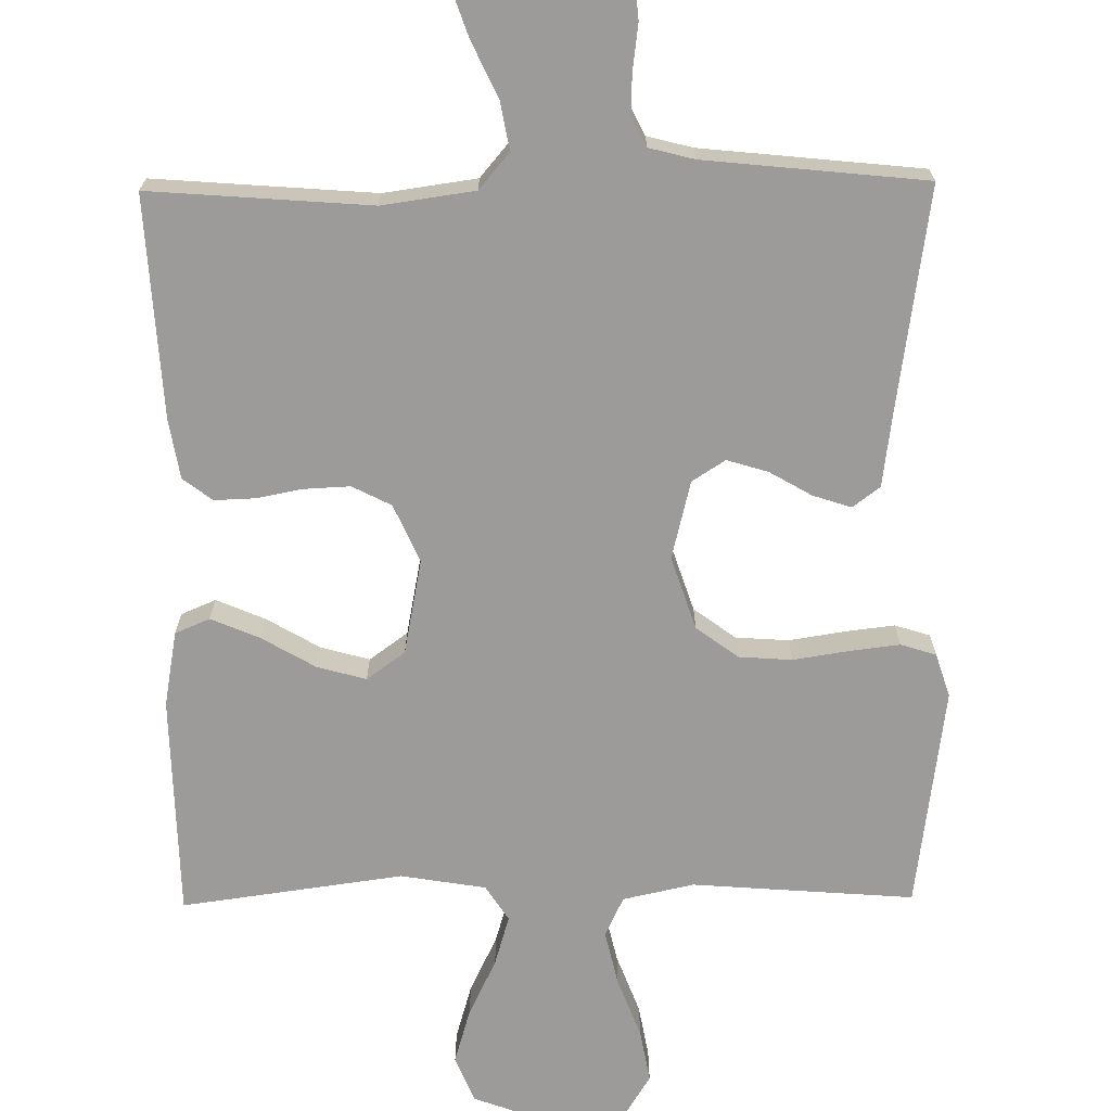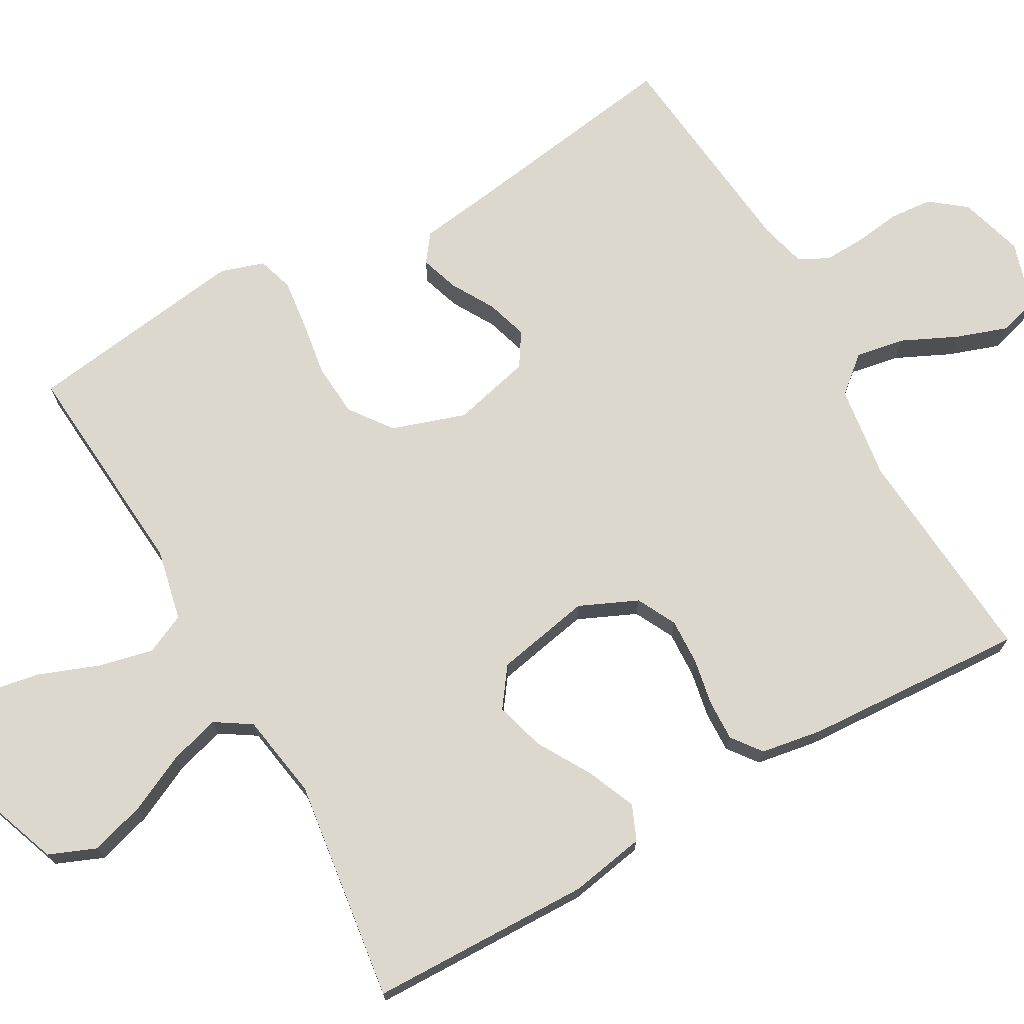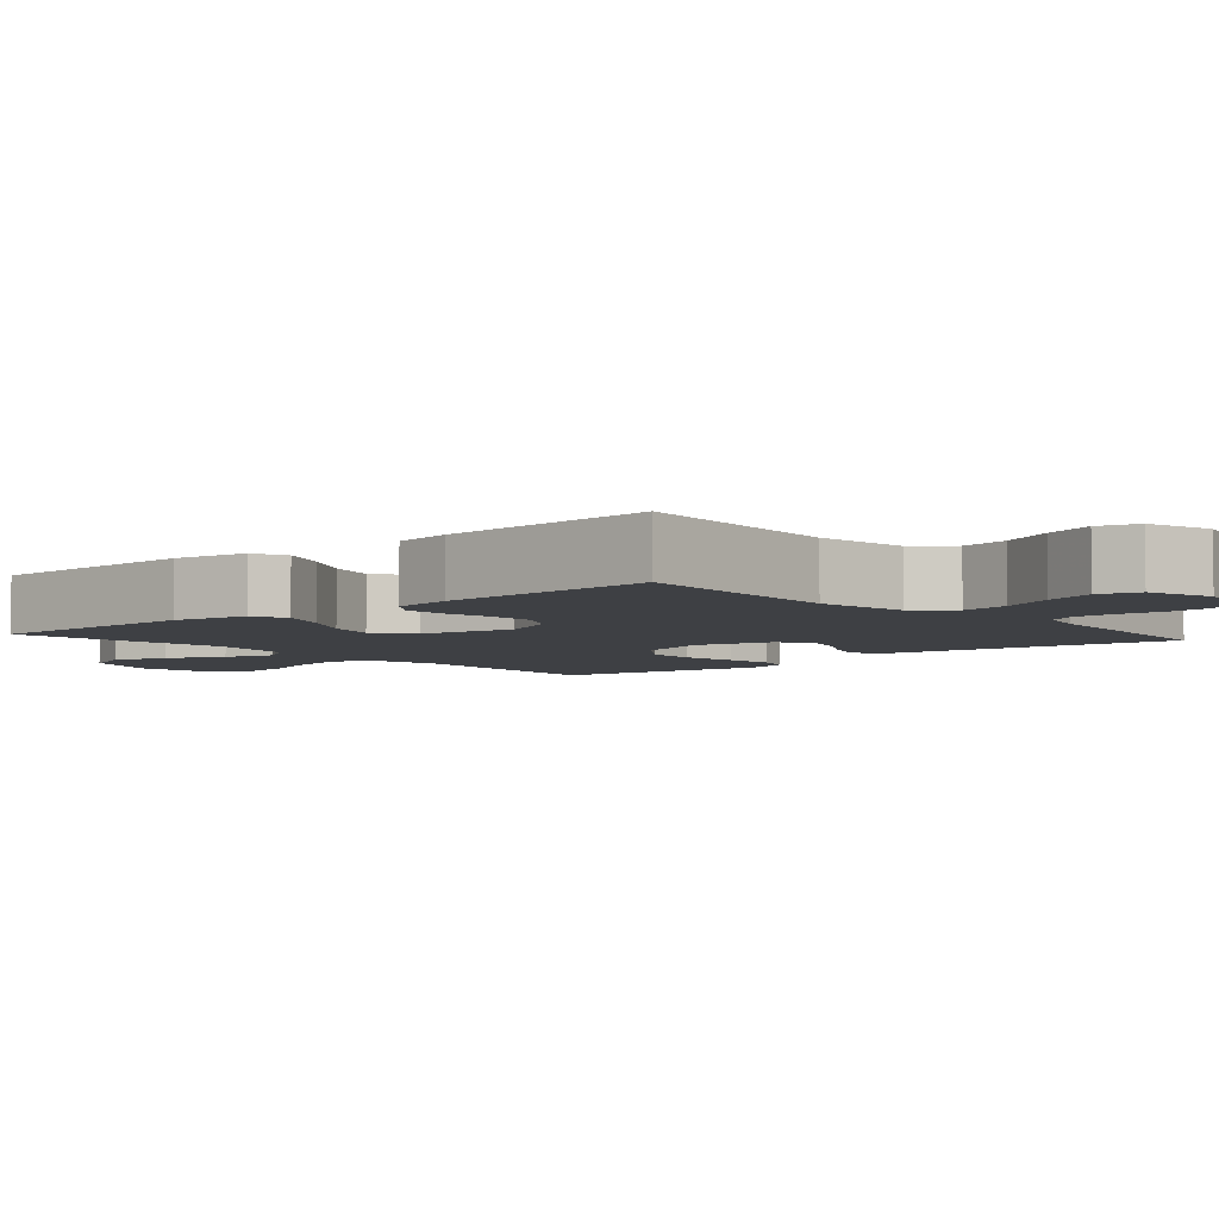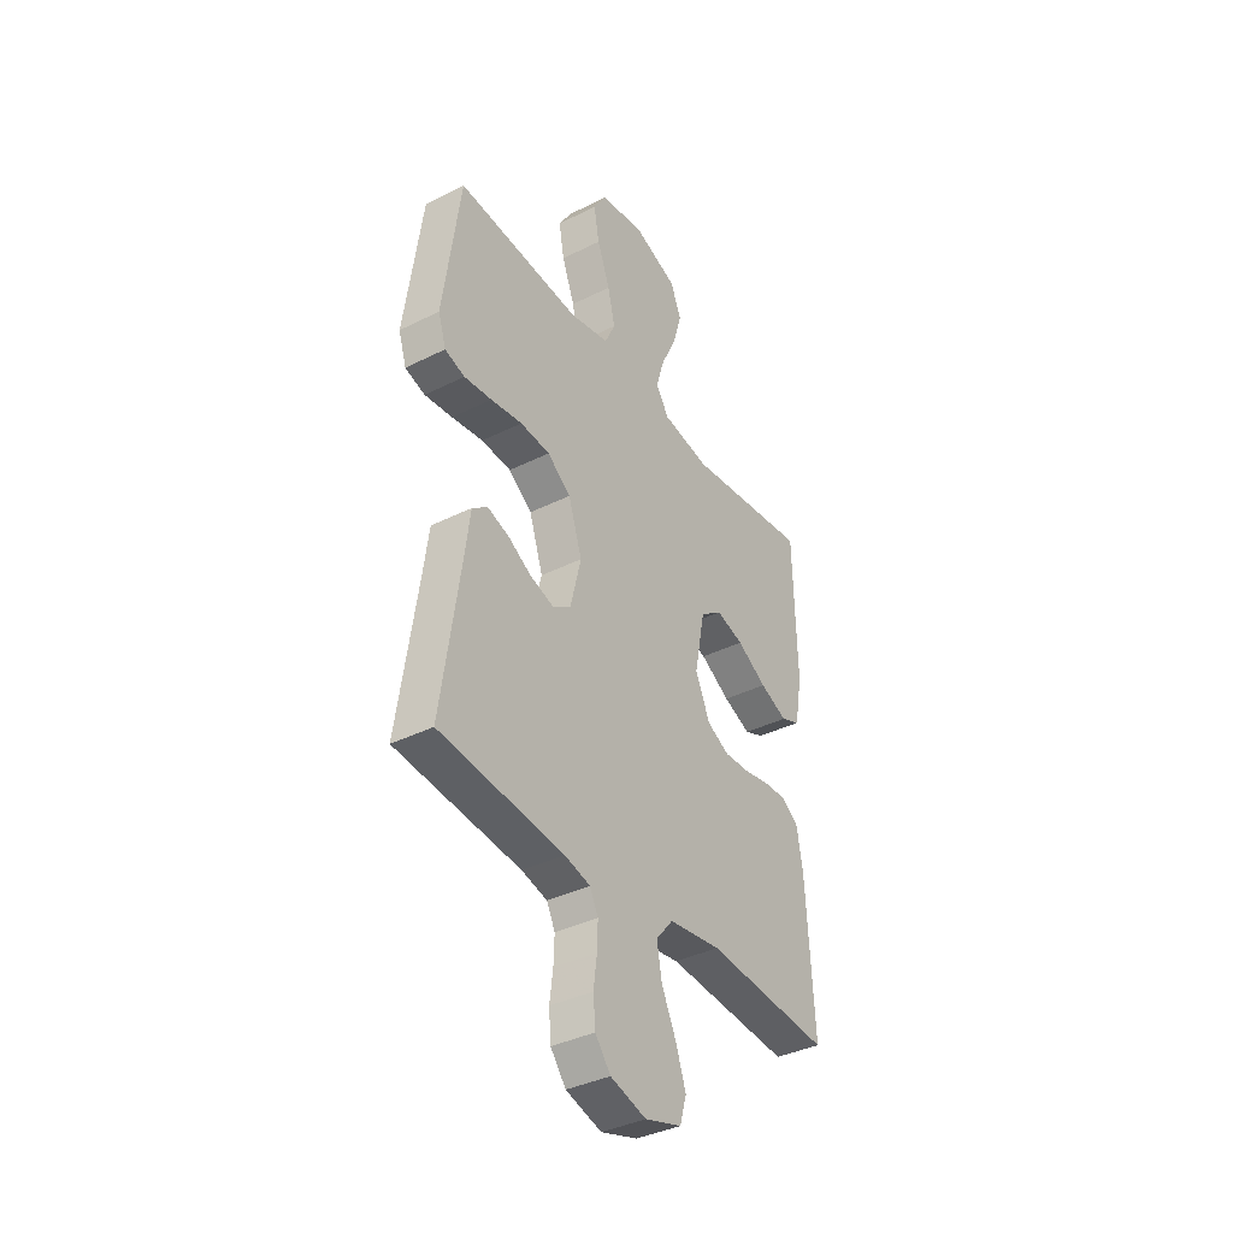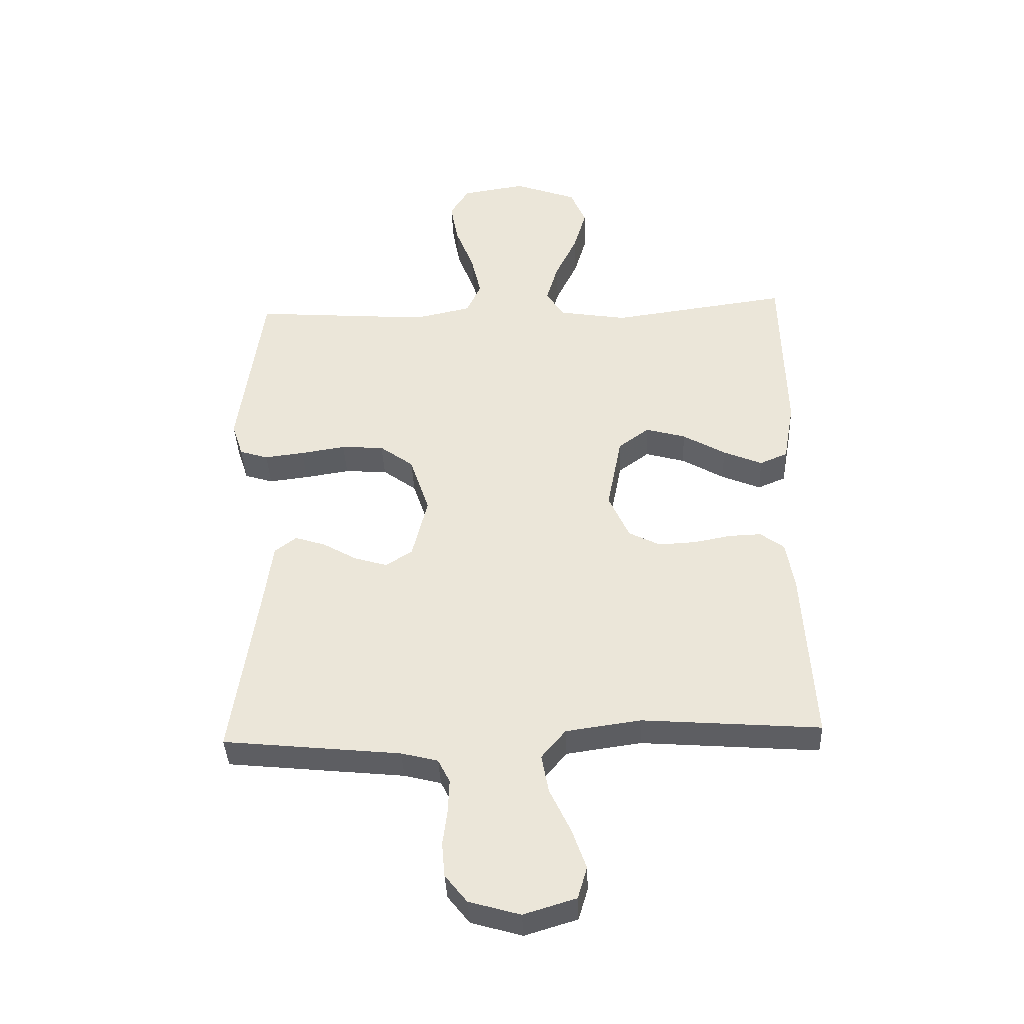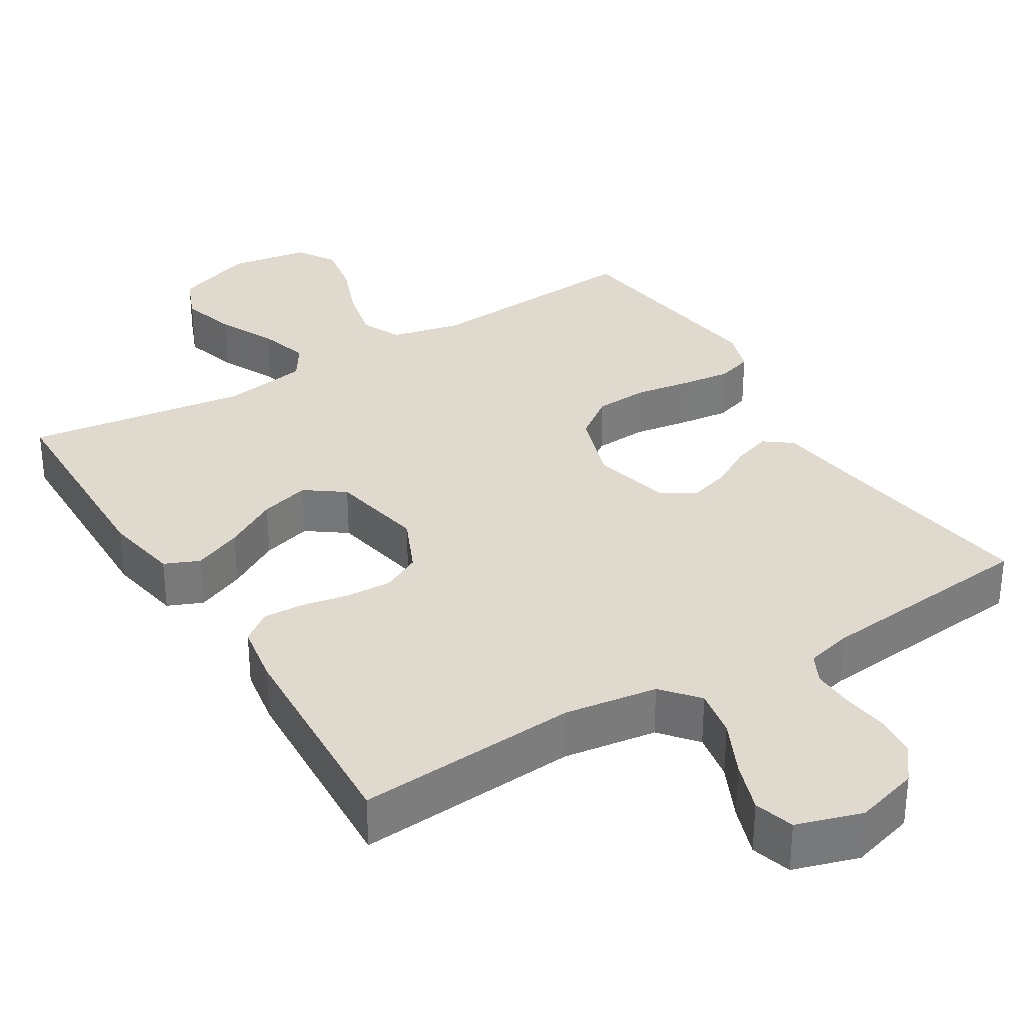
<metadata>
{"format":"obj","ext":"obj","renderer":"f3d","projection":"perspective","resolution":1024,"background":"white","views":[{"elev":-69.9,"azim":-179.3,"up":"+Y"},{"elev":72.1,"azim":60.4,"up":"+Y"},{"elev":-4.9,"azim":131.1,"up":"+Y"},{"elev":-37.8,"azim":-57.4,"up":"+Z"},{"elev":-39.0,"azim":2.5,"up":"+Z"},{"elev":32.6,"azim":148.5,"up":"+Y"}]}
</metadata>
<code>
v 0.5 0.07 -0.5
v 0.2 0.07 -0.477
v 0.074 0.07 -0.495
v 0.033 0.07 -0.544
v 0.045 0.07 -0.61
v 0.08 0.07 -0.684
v 0.104 0.07 -0.753
v 0.088 0.07 -0.807
v 0 0.07 -0.834
v -0.086 0.07 -0.809
v -0.123 0.07 -0.762
v -0.128 0.07 -0.704
v -0.12 0.07 -0.642
v -0.118 0.07 -0.587
v -0.138 0.07 -0.547
v -0.2 0.07 -0.531
v -0.5 0.07 -0.5
v -0.456 0.07 -0.2
v -0.442 0.07 -0.096
v -0.405 0.07 -0.068
v -0.353 0.07 -0.085
v -0.296 0.07 -0.118
v -0.24 0.07 -0.135
v -0.195 0.07 -0.106
v -0.169 0.07 0
v -0.202 0.07 0.099
v -0.259 0.07 0.141
v -0.331 0.07 0.146
v -0.407 0.07 0.134
v -0.474 0.07 0.126
v -0.522 0.07 0.141
v -0.541 0.07 0.2
v -0.5 0.07 0.5
v -0.2 0.07 0.477
v -0.104 0.07 0.498
v -0.079 0.07 0.552
v -0.096 0.07 0.626
v -0.127 0.07 0.707
v -0.14 0.07 0.779
v -0.108 0.07 0.831
v 0 0.07 0.848
v 0.107 0.07 0.809
v 0.133 0.07 0.746
v 0.111 0.07 0.671
v 0.074 0.07 0.594
v 0.054 0.07 0.526
v 0.085 0.07 0.478
v 0.2 0.07 0.459
v 0.5 0.07 0.5
v 0.507 0.07 0.2
v 0.489 0.07 0.098
v 0.442 0.07 0.078
v 0.376 0.07 0.106
v 0.304 0.07 0.148
v 0.237 0.07 0.167
v 0.185 0.07 0.129
v 0.16 0.07 0
v 0.195 0.07 -0.078
v 0.248 0.07 -0.105
v 0.311 0.07 -0.102
v 0.373 0.07 -0.09
v 0.428 0.07 -0.088
v 0.468 0.07 -0.118
v 0.482 0.07 -0.2
v 0.5 0 -0.5
v 0.2 0 -0.477
v 0.074 0 -0.495
v 0.033 0 -0.544
v 0.045 0 -0.61
v 0.08 0 -0.684
v 0.104 0 -0.753
v 0.088 0 -0.807
v 0 0 -0.834
v -0.086 0 -0.809
v -0.123 0 -0.762
v -0.128 0 -0.704
v -0.12 0 -0.642
v -0.118 0 -0.587
v -0.138 0 -0.547
v -0.2 0 -0.531
v -0.5 0 -0.5
v -0.456 0 -0.2
v -0.442 0 -0.096
v -0.405 0 -0.068
v -0.353 0 -0.085
v -0.296 0 -0.118
v -0.24 0 -0.135
v -0.195 0 -0.106
v -0.169 0 0
v -0.202 0 0.099
v -0.259 0 0.141
v -0.331 0 0.146
v -0.407 0 0.134
v -0.474 0 0.126
v -0.522 0 0.141
v -0.541 0 0.2
v -0.5 0 0.5
v -0.2 0 0.477
v -0.104 0 0.498
v -0.079 0 0.552
v -0.096 0 0.626
v -0.127 0 0.707
v -0.14 0 0.779
v -0.108 0 0.831
v 0 0 0.848
v 0.107 0 0.809
v 0.133 0 0.746
v 0.111 0 0.671
v 0.074 0 0.594
v 0.054 0 0.526
v 0.085 0 0.478
v 0.2 0 0.459
v 0.5 0 0.5
v 0.507 0 0.2
v 0.489 0 0.098
v 0.442 0 0.078
v 0.376 0 0.106
v 0.304 0 0.148
v 0.237 0 0.167
v 0.185 0 0.129
v 0.16 0 0
v 0.195 0 -0.078
v 0.248 0 -0.105
v 0.311 0 -0.102
v 0.373 0 -0.09
v 0.428 0 -0.088
v 0.468 0 -0.118
v 0.482 0 -0.2
f 64 1 2
f 63 64 2
f 62 63 2
f 61 62 2
f 60 61 2
f 59 60 2 3
f 58 59 3 4
f 57 58 4
f 56 57 4
f 52 53 54
f 51 52 54
f 50 51 54
f 49 50 54
f 48 49 54
f 47 48 54 55
f 46 47 55 56
f 43 44 45
f 42 43 45
f 41 42 45
f 40 41 45
f 39 40 45
f 38 39 45
f 37 38 45
f 36 37 45 46
f 46 56 4
f 36 46 4
f 35 36 4
f 32 33 34
f 31 32 34
f 30 31 34
f 29 30 34
f 28 29 34
f 27 28 34 35
f 20 21 22
f 19 20 22
f 18 19 22
f 18 22 23
f 17 18 23
f 16 17 23
f 15 16 23 24
f 11 12 13
f 10 11 13
f 9 10 13
f 8 9 13
f 7 8 13
f 6 7 13
f 5 6 13
f 4 5 13 14
f 26 27 35
f 25 26 35 4
f 15 24 25
f 14 15 25
f 4 14 25
f 66 65 128
f 66 128 127
f 66 127 126
f 66 126 125
f 66 125 124
f 67 66 124 123
f 68 67 123 122
f 68 122 121
f 68 121 120
f 118 117 116
f 118 116 115
f 118 115 114
f 118 114 113
f 118 113 112
f 119 118 112 111
f 120 119 111 110
f 109 108 107
f 109 107 106
f 109 106 105
f 109 105 104
f 109 104 103
f 109 103 102
f 109 102 101
f 110 109 101 100
f 68 120 110
f 68 110 100
f 68 100 99
f 98 97 96
f 98 96 95
f 98 95 94
f 98 94 93
f 98 93 92
f 99 98 92 91
f 86 85 84
f 86 84 83
f 86 83 82
f 87 86 82
f 87 82 81
f 87 81 80
f 88 87 80 79
f 77 76 75
f 77 75 74
f 77 74 73
f 77 73 72
f 77 72 71
f 77 71 70
f 77 70 69
f 78 77 69 68
f 99 91 90
f 68 99 90 89
f 89 88 79
f 89 79 78
f 89 78 68
f 1 65 66 2
f 2 66 67 3
f 3 67 68 4
f 4 68 69 5
f 5 69 70 6
f 6 70 71 7
f 7 71 72 8
f 8 72 73 9
f 9 73 74 10
f 10 74 75 11
f 11 75 76 12
f 12 76 77 13
f 13 77 78 14
f 14 78 79 15
f 15 79 80 16
f 16 80 81 17
f 17 81 82 18
f 18 82 83 19
f 19 83 84 20
f 20 84 85 21
f 21 85 86 22
f 22 86 87 23
f 23 87 88 24
f 24 88 89 25
f 25 89 90 26
f 26 90 91 27
f 27 91 92 28
f 28 92 93 29
f 29 93 94 30
f 30 94 95 31
f 31 95 96 32
f 32 96 97 33
f 33 97 98 34
f 34 98 99 35
f 35 99 100 36
f 36 100 101 37
f 37 101 102 38
f 38 102 103 39
f 39 103 104 40
f 40 104 105 41
f 41 105 106 42
f 42 106 107 43
f 43 107 108 44
f 44 108 109 45
f 45 109 110 46
f 46 110 111 47
f 47 111 112 48
f 48 112 113 49
f 49 113 114 50
f 50 114 115 51
f 51 115 116 52
f 52 116 117 53
f 53 117 118 54
f 54 118 119 55
f 55 119 120 56
f 56 120 121 57
f 57 121 122 58
f 58 122 123 59
f 59 123 124 60
f 60 124 125 61
f 61 125 126 62
f 62 126 127 63
f 63 127 128 64
f 64 128 65 1

</code>
